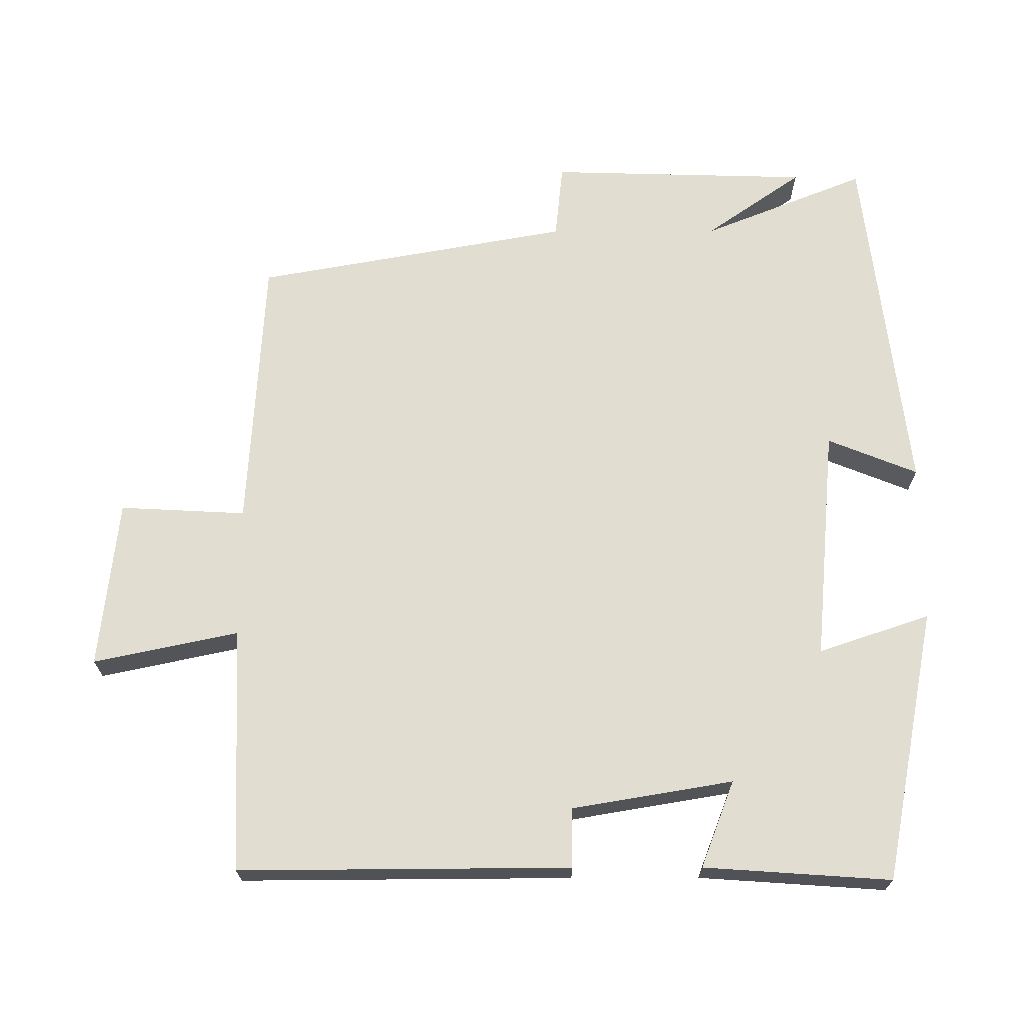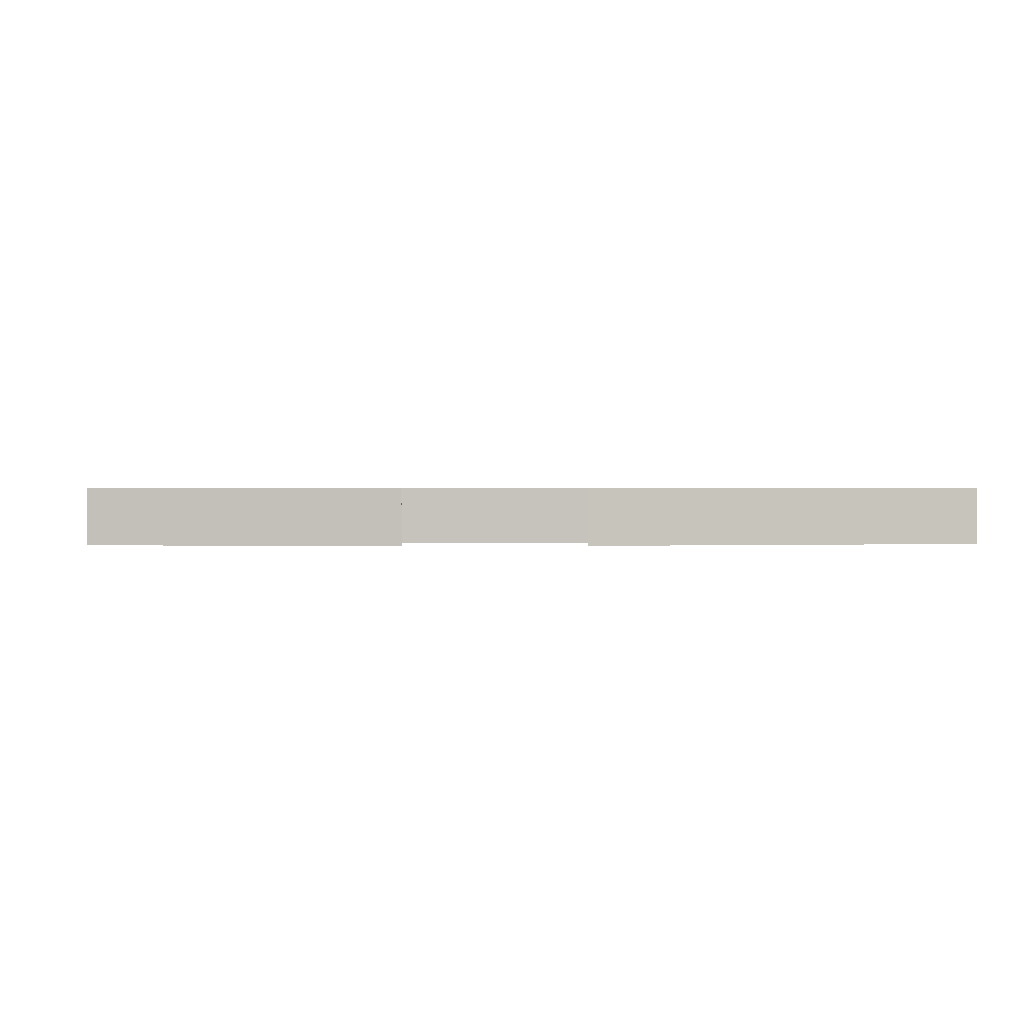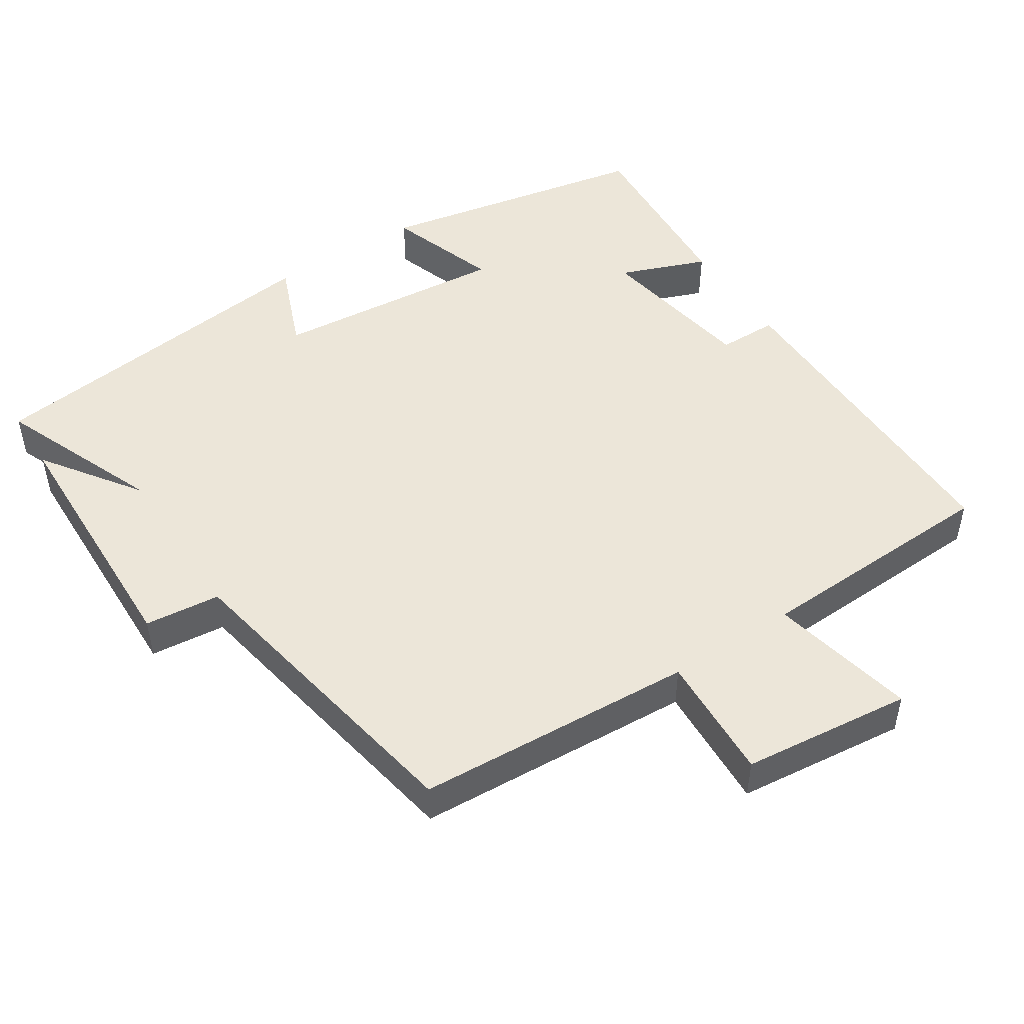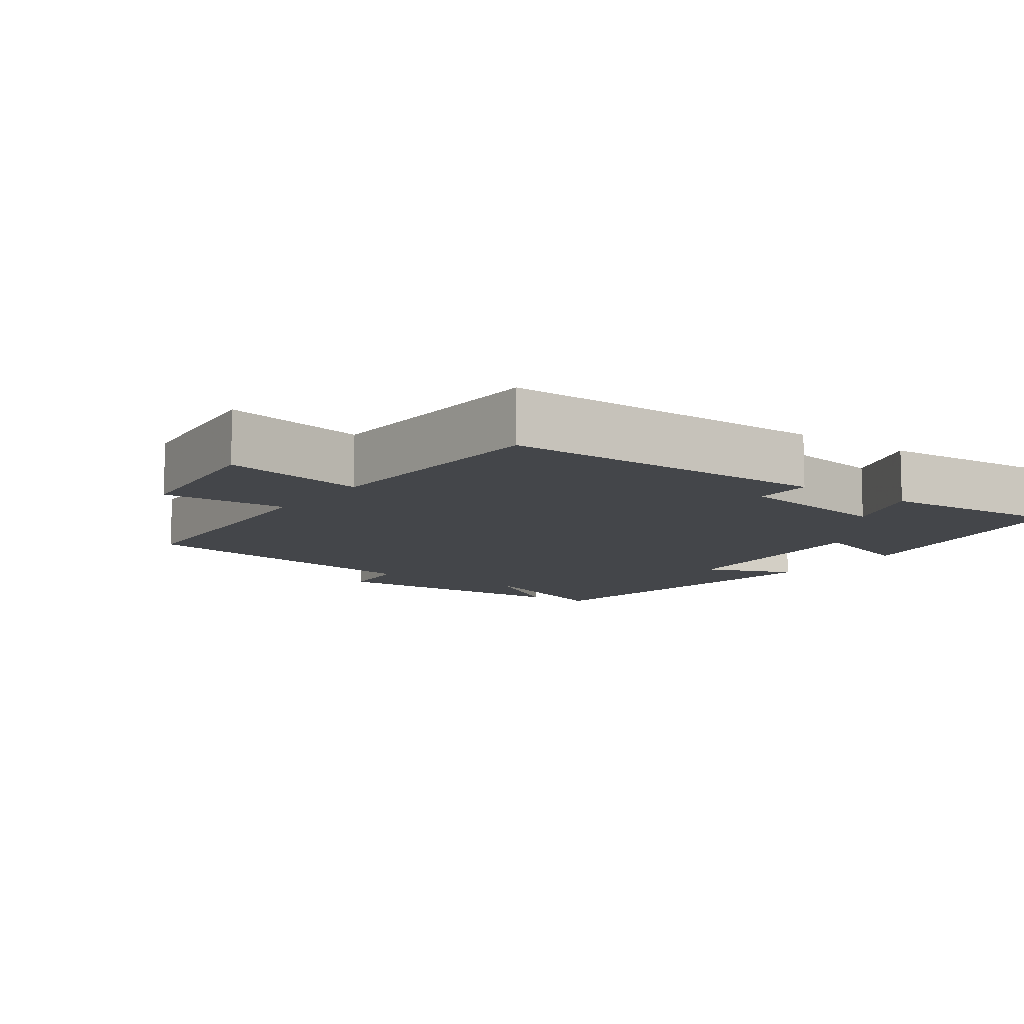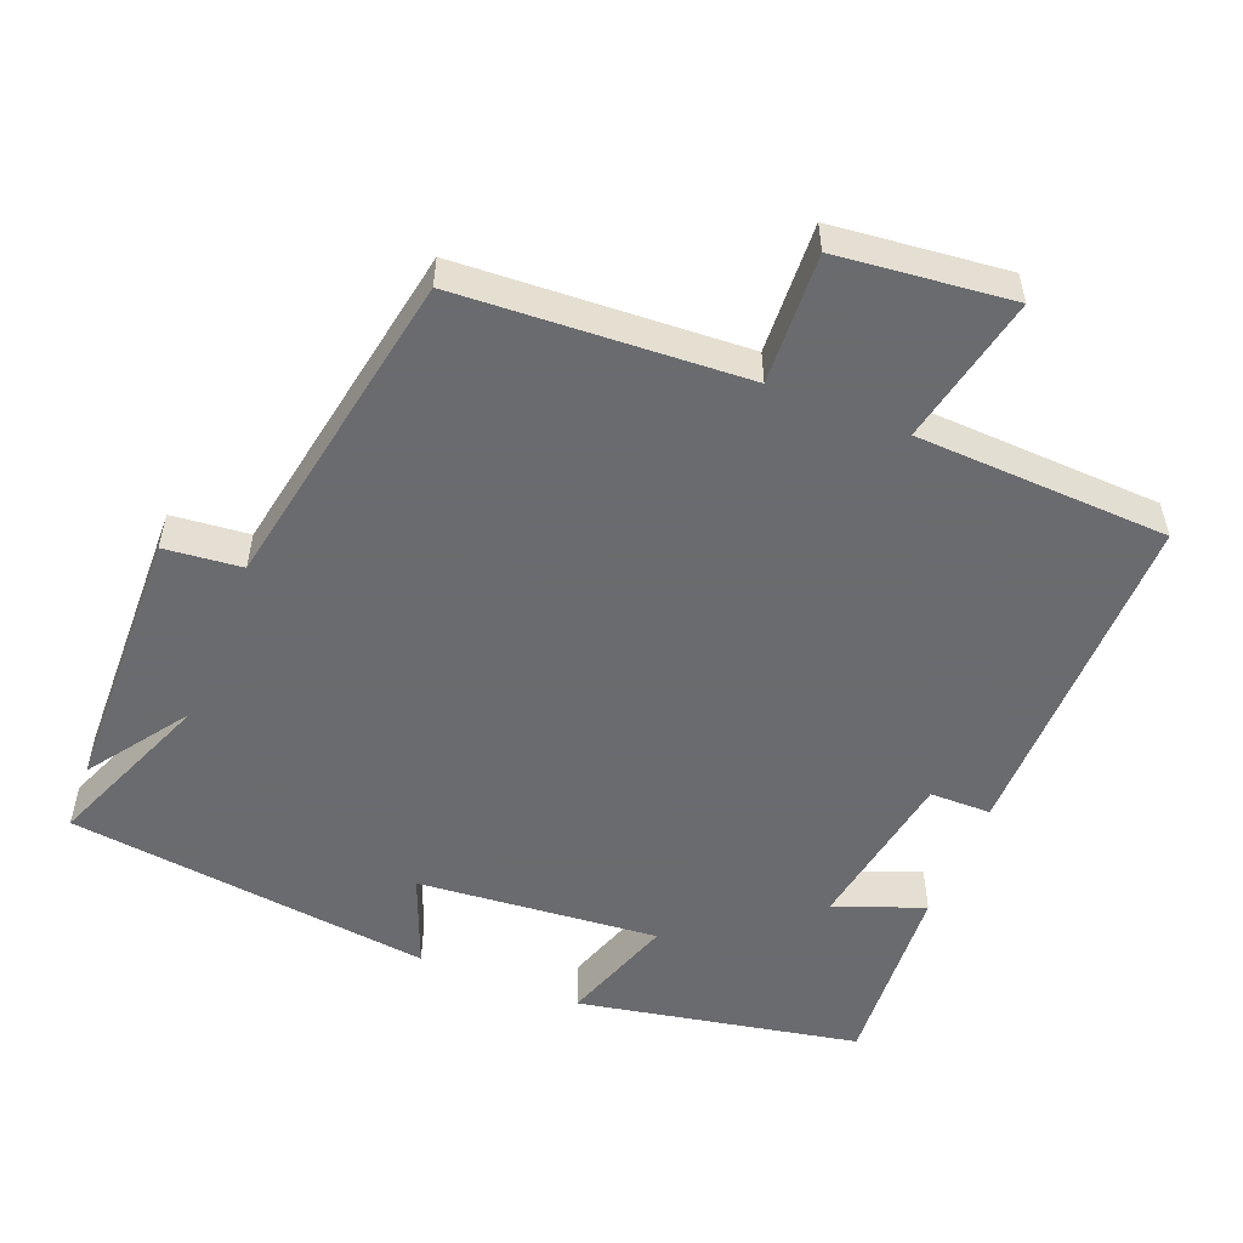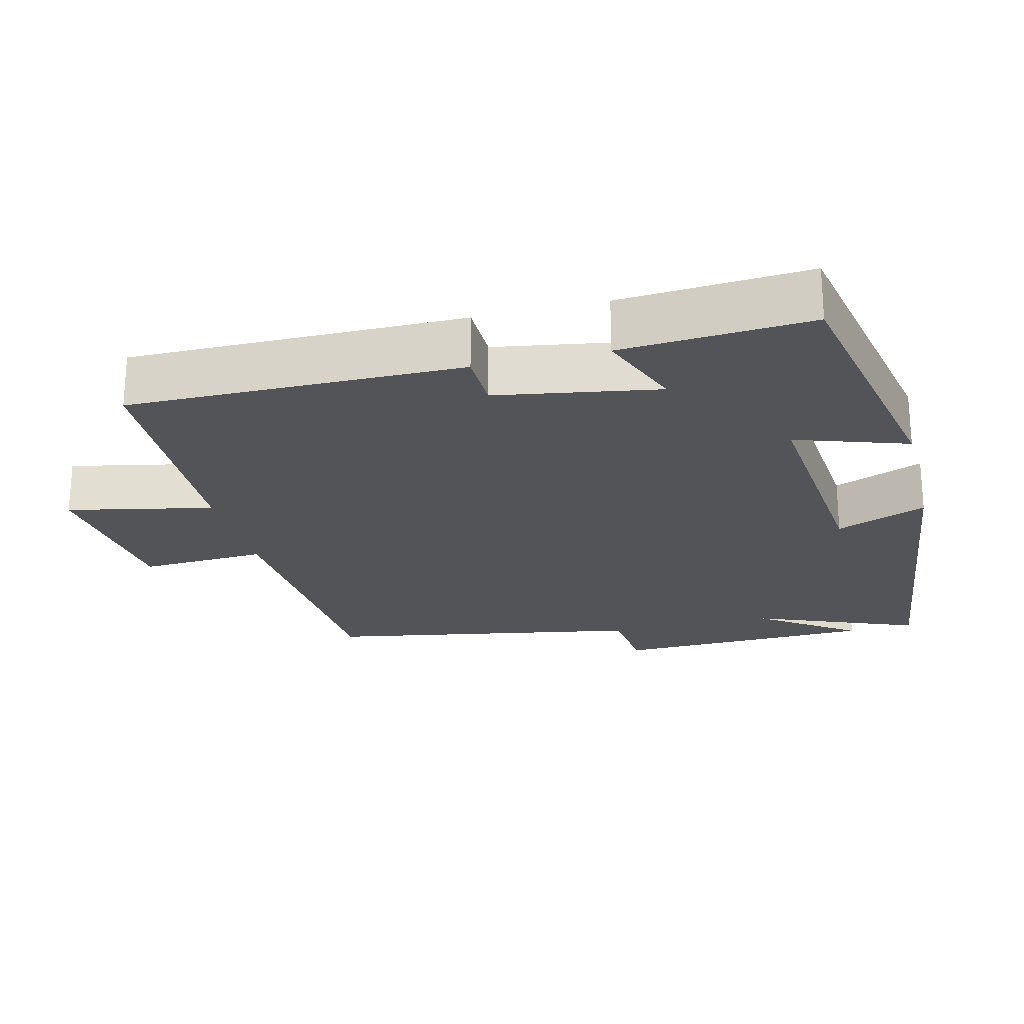
<metadata>
{"format":"obj","ext":"obj","renderer":"f3d","projection":"perspective","resolution":1024,"background":"white","views":[{"elev":68.6,"azim":-90.1,"up":"+Y"},{"elev":0.6,"azim":-4.1,"up":"+Y"},{"elev":48.7,"azim":146.9,"up":"+Y"},{"elev":-9.8,"azim":-125.5,"up":"+Y"},{"elev":-53.3,"azim":158.1,"up":"+Y"},{"elev":-23.0,"azim":-75.9,"up":"+Y"}]}
</metadata>
<code>
v 0.593 0.07 0.44
v 0.5 0.07 0.209
v 0.596 0.07 0.346
v 0.606 0.07 -0.022
v 0.5 0.07 -0.033
v 0.42 0.07 -0.477
v 0.029 0.07 -0.5
v 0.038 0.07 -0.678
v -0.2 0.07 -0.704
v -0.157 0.07 -0.5
v -0.503 0.07 -0.486
v -0.5 0.07 -0.019
v -0.416 0.07 -0.018
v -0.378 0.07 0.208
v -0.5 0.07 0.161
v -0.518 0.07 0.425
v -0.133 0.07 0.5
v -0.186 0.07 0.343
v 0.144 0.07 0.373
v 0.093 0.07 0.5
v 0.593 0 0.44
v 0.5 0 0.209
v 0.596 0 0.346
v 0.606 0 -0.022
v 0.5 0 -0.033
v 0.42 0 -0.477
v 0.029 0 -0.5
v 0.038 0 -0.678
v -0.2 0 -0.704
v -0.157 0 -0.5
v -0.503 0 -0.486
v -0.5 0 -0.019
v -0.416 0 -0.018
v -0.378 0 0.208
v -0.5 0 0.161
v -0.518 0 0.425
v -0.133 0 0.5
v -0.186 0 0.343
v 0.144 0 0.373
v 0.093 0 0.5
f 19 20 1 2
f 18 19 2
f 16 17 18
f 15 16 18
f 14 15 18
f 13 14 18 2
f 10 11 12 13
f 10 13 2
f 7 8 9 10
f 7 10 2
f 6 7 2
f 5 6 2
f 2 3 4 5
f 22 21 40 39
f 22 39 38
f 38 37 36
f 38 36 35
f 38 35 34
f 22 38 34 33
f 33 32 31 30
f 22 33 30
f 30 29 28 27
f 22 30 27
f 22 27 26
f 22 26 25
f 25 24 23 22
f 1 21 22 2
f 2 22 23 3
f 3 23 24 4
f 4 24 25 5
f 5 25 26 6
f 6 26 27 7
f 7 27 28 8
f 8 28 29 9
f 9 29 30 10
f 10 30 31 11
f 11 31 32 12
f 12 32 33 13
f 13 33 34 14
f 14 34 35 15
f 15 35 36 16
f 16 36 37 17
f 17 37 38 18
f 18 38 39 19
f 19 39 40 20
f 20 40 21 1

</code>
